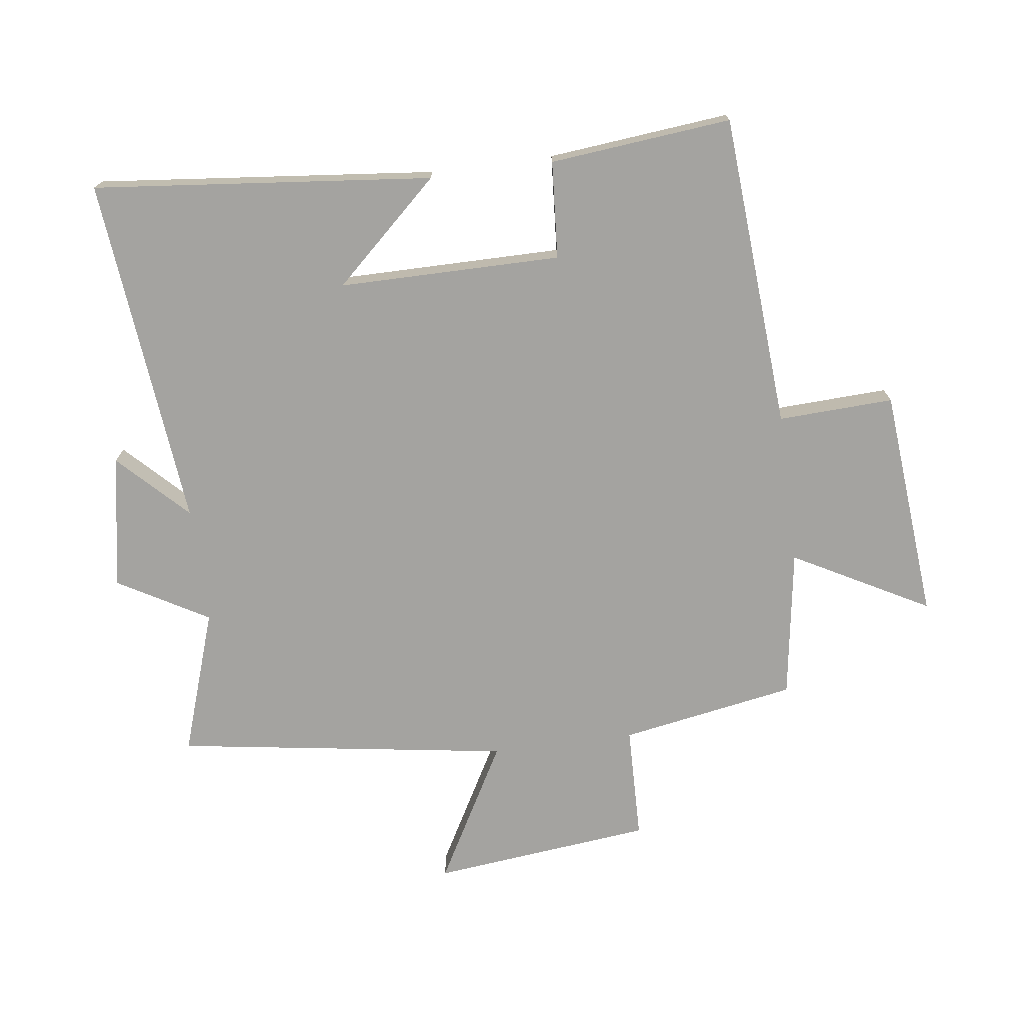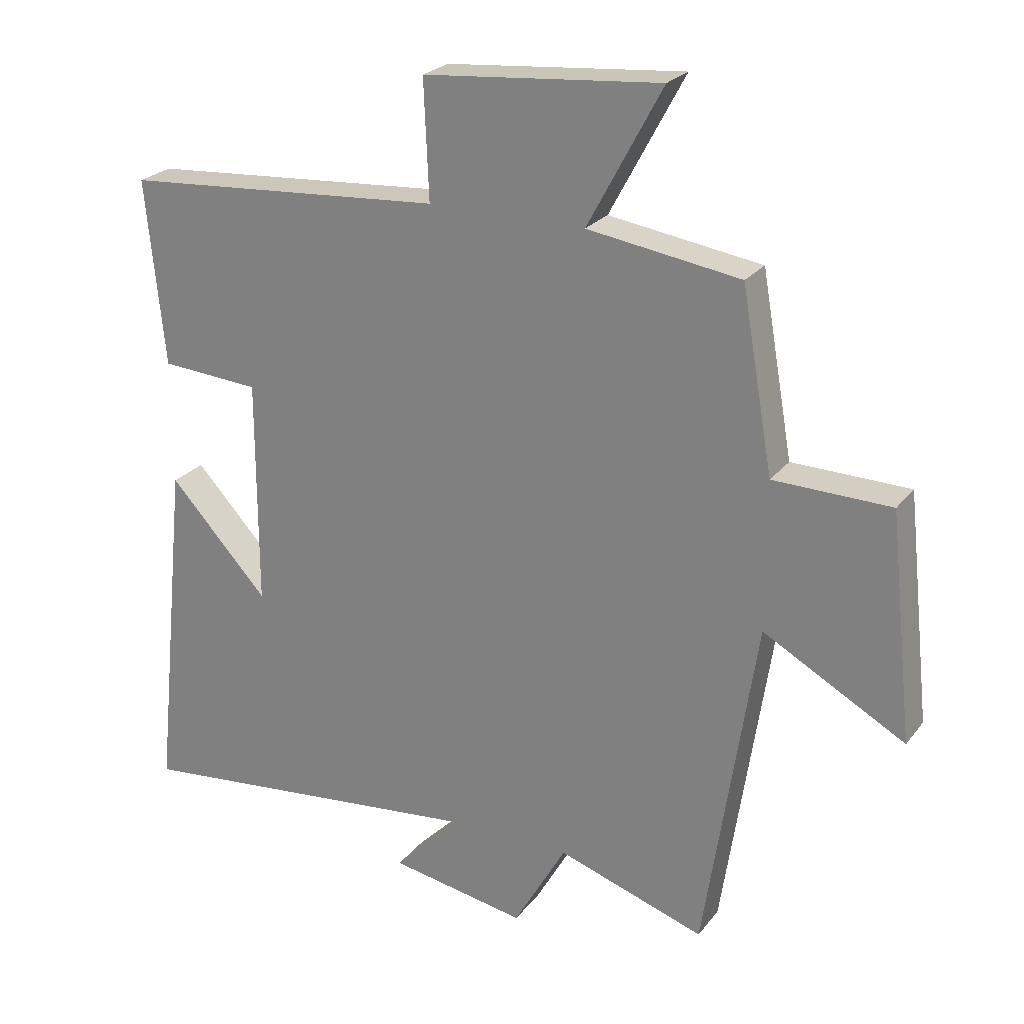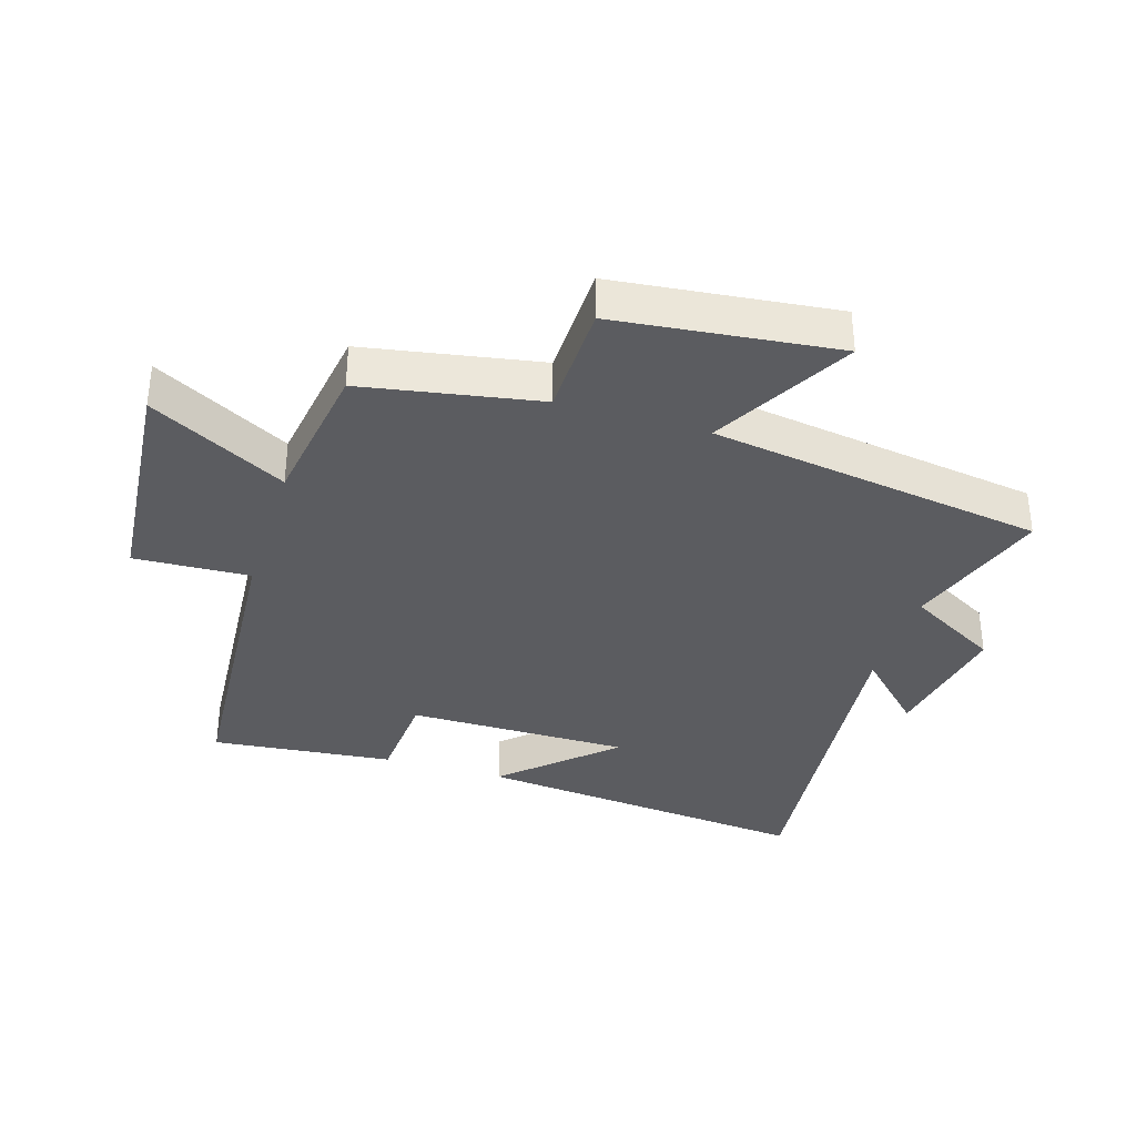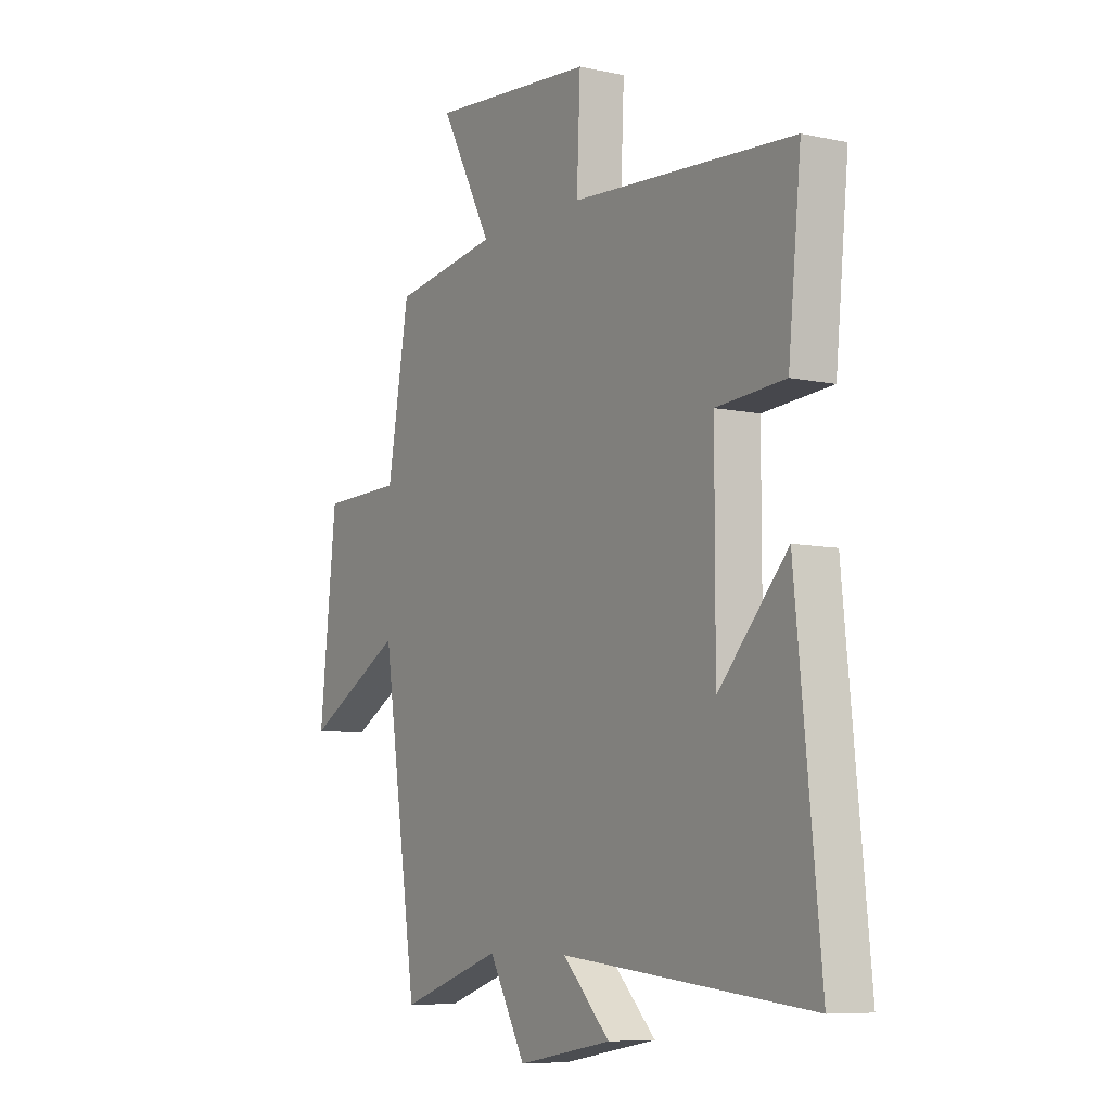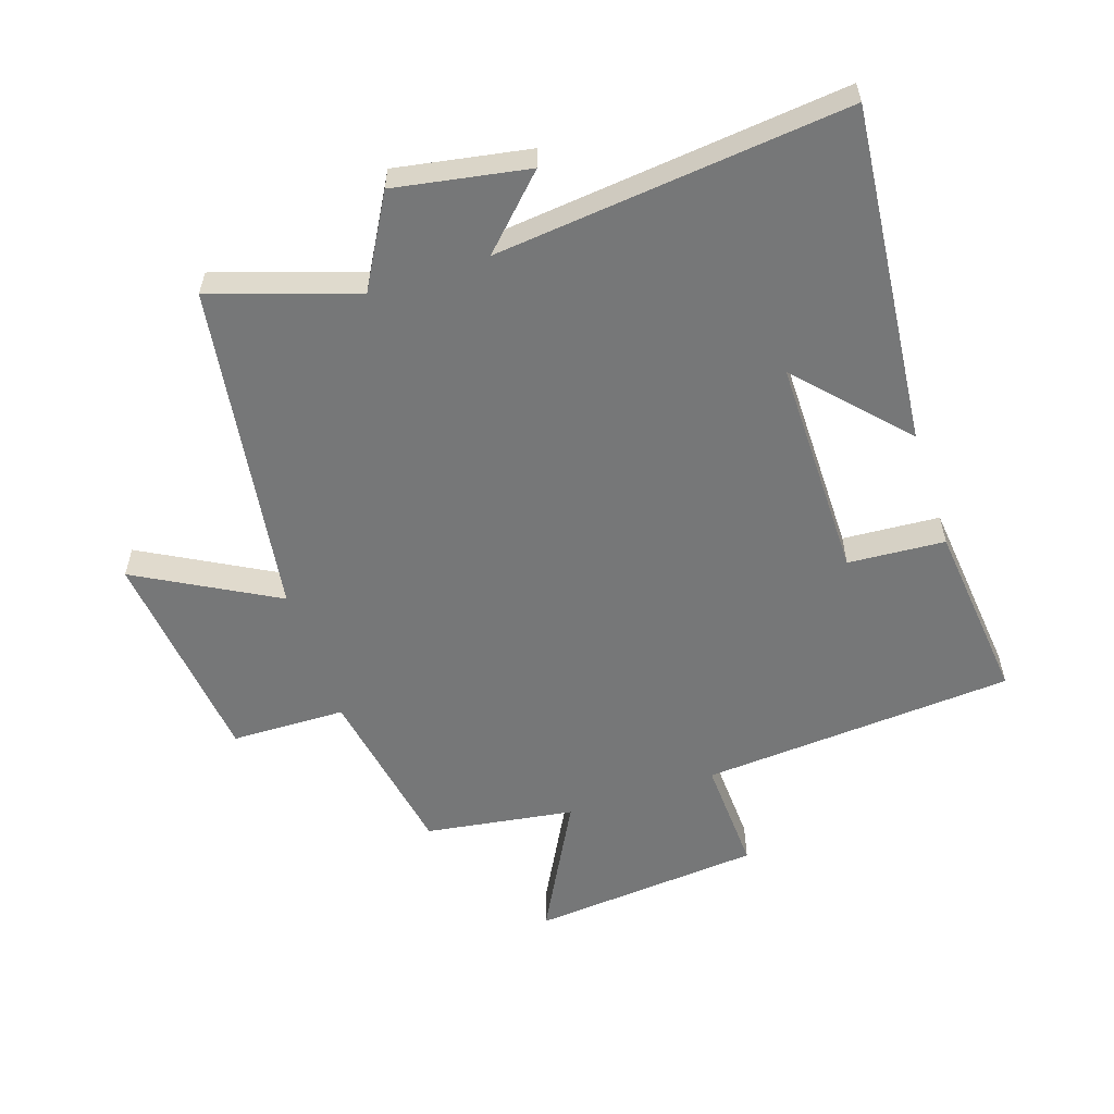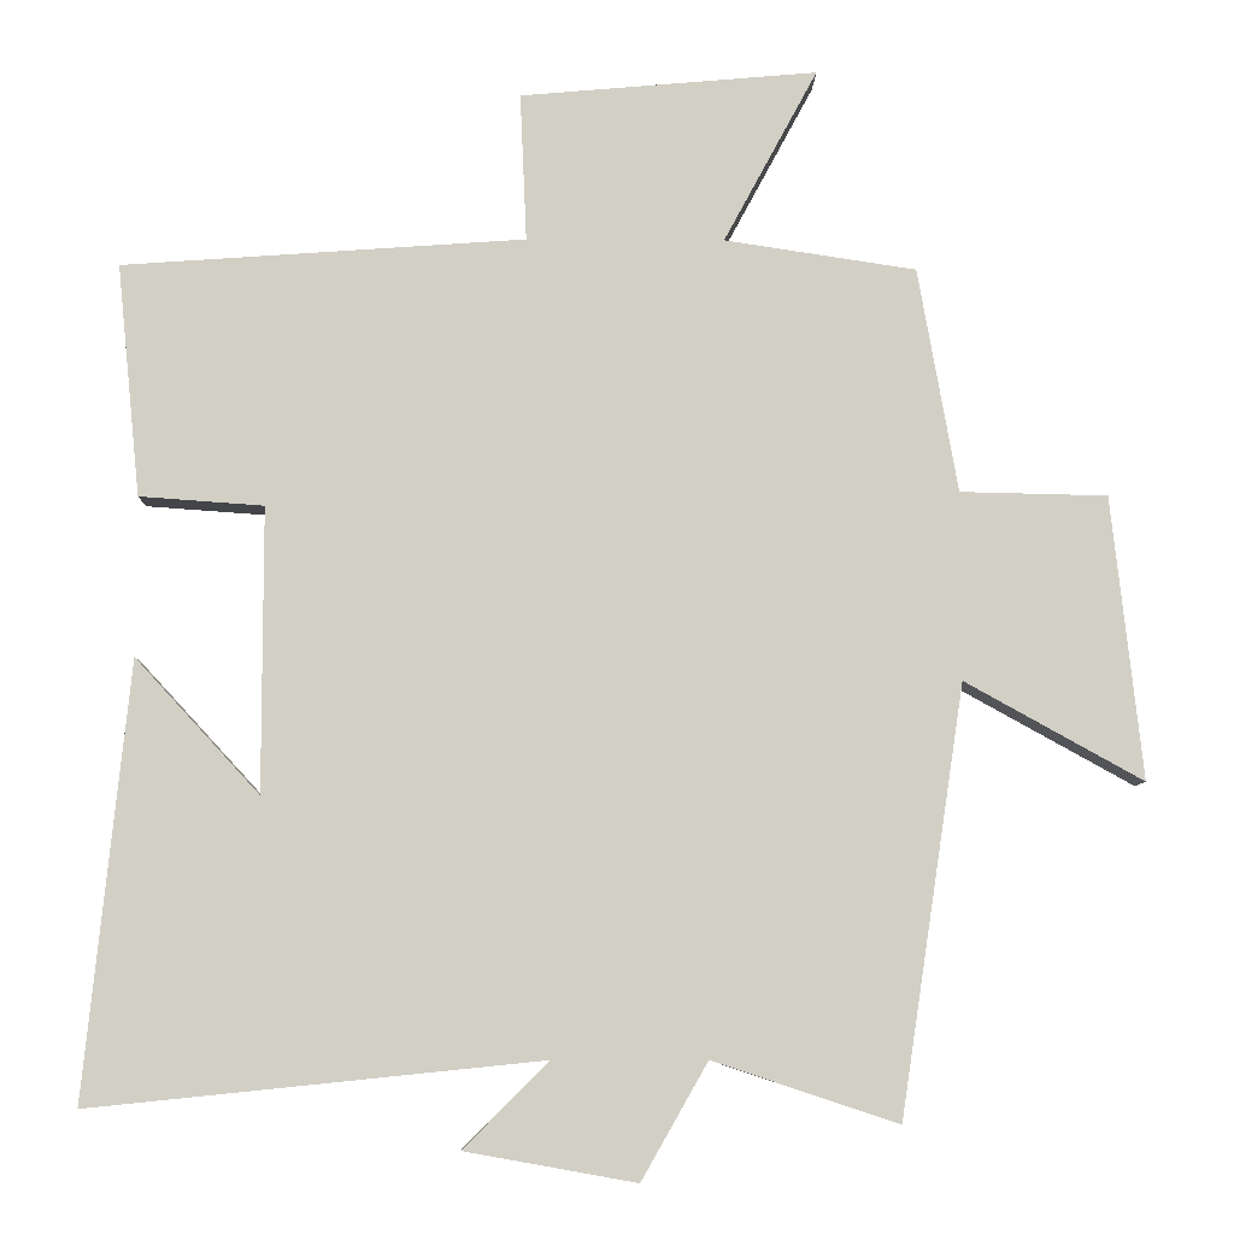
<metadata>
{"format":"obj","ext":"obj","renderer":"f3d","projection":"perspective","resolution":1024,"background":"white","views":[{"elev":-73.0,"azim":-82.5,"up":"+Y"},{"elev":24.1,"azim":28.2,"up":"+Z"},{"elev":-35.2,"azim":72.9,"up":"+Y"},{"elev":-7.6,"azim":-121.4,"up":"+Z"},{"elev":-57.0,"azim":-161.5,"up":"+Y"},{"elev":-7.7,"azim":-1.1,"up":"+Z"}]}
</metadata>
<code>
v 0.451 0.07 0.464
v 0.5 0.07 0.186
v 0.682 0.07 0.182
v 0.72 0.07 -0.168
v 0.5 0.07 -0.046
v 0.42 0.07 -0.576
v 0.191 0.07 -0.5
v 0.109 0.07 -0.644
v -0.103 0.07 -0.606
v 0.003 0.07 -0.5
v -0.555 0.07 -0.557
v -0.5 0.07 -0.019
v -0.346 0.07 -0.186
v -0.346 0.07 0.166
v -0.5 0.07 0.177
v -0.529 0.07 0.465
v -0.03 0.07 0.5
v -0.038 0.07 0.683
v 0.33 0.07 0.715
v 0.214 0.07 0.5
v 0.451 0 0.464
v 0.5 0 0.186
v 0.682 0 0.182
v 0.72 0 -0.168
v 0.5 0 -0.046
v 0.42 0 -0.576
v 0.191 0 -0.5
v 0.109 0 -0.644
v -0.103 0 -0.606
v 0.003 0 -0.5
v -0.555 0 -0.557
v -0.5 0 -0.019
v -0.346 0 -0.186
v -0.346 0 0.166
v -0.5 0 0.177
v -0.529 0 0.465
v -0.03 0 0.5
v -0.038 0 0.683
v 0.33 0 0.715
v 0.214 0 0.5
f 17 18 19 20
f 20 1 2
f 17 20 2
f 16 17 2
f 15 16 2
f 14 15 2
f 13 14 2 3
f 11 12 13
f 10 11 13 3
f 7 8 9 10
f 5 6 7
f 5 7 10
f 3 4 5
f 3 5 10
f 40 39 38 37
f 22 21 40
f 22 40 37
f 22 37 36
f 22 36 35
f 22 35 34
f 23 22 34 33
f 33 32 31
f 23 33 31 30
f 30 29 28 27
f 27 26 25
f 30 27 25
f 25 24 23
f 30 25 23
f 1 21 22 2
f 2 22 23 3
f 3 23 24 4
f 4 24 25 5
f 5 25 26 6
f 6 26 27 7
f 7 27 28 8
f 8 28 29 9
f 9 29 30 10
f 10 30 31 11
f 11 31 32 12
f 12 32 33 13
f 13 33 34 14
f 14 34 35 15
f 15 35 36 16
f 16 36 37 17
f 17 37 38 18
f 18 38 39 19
f 19 39 40 20
f 20 40 21 1

</code>
